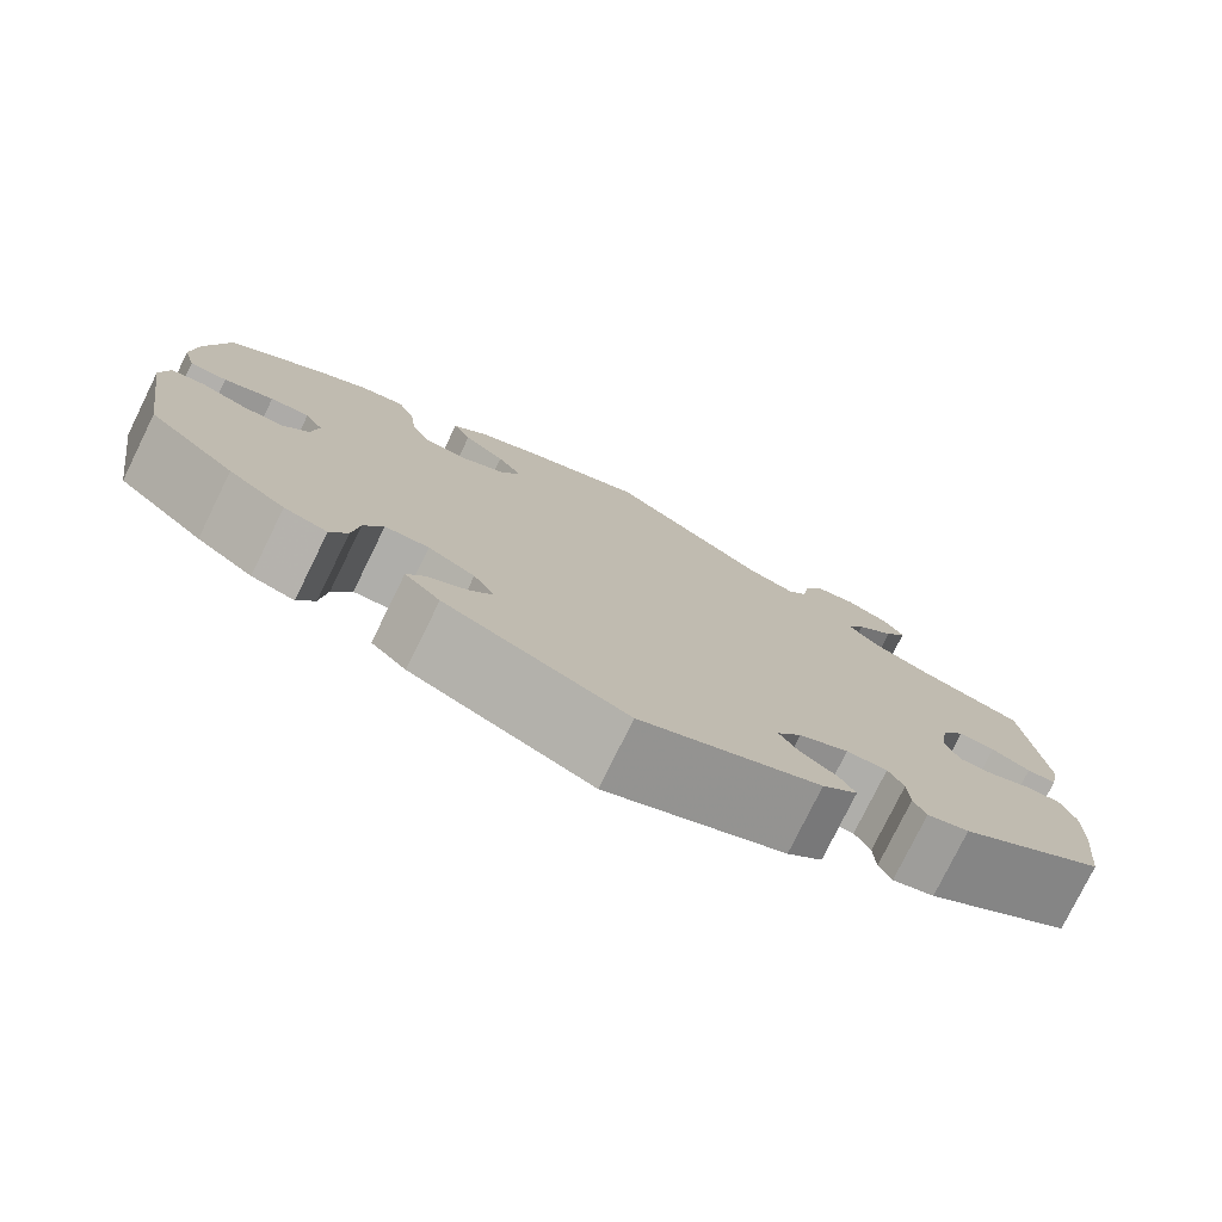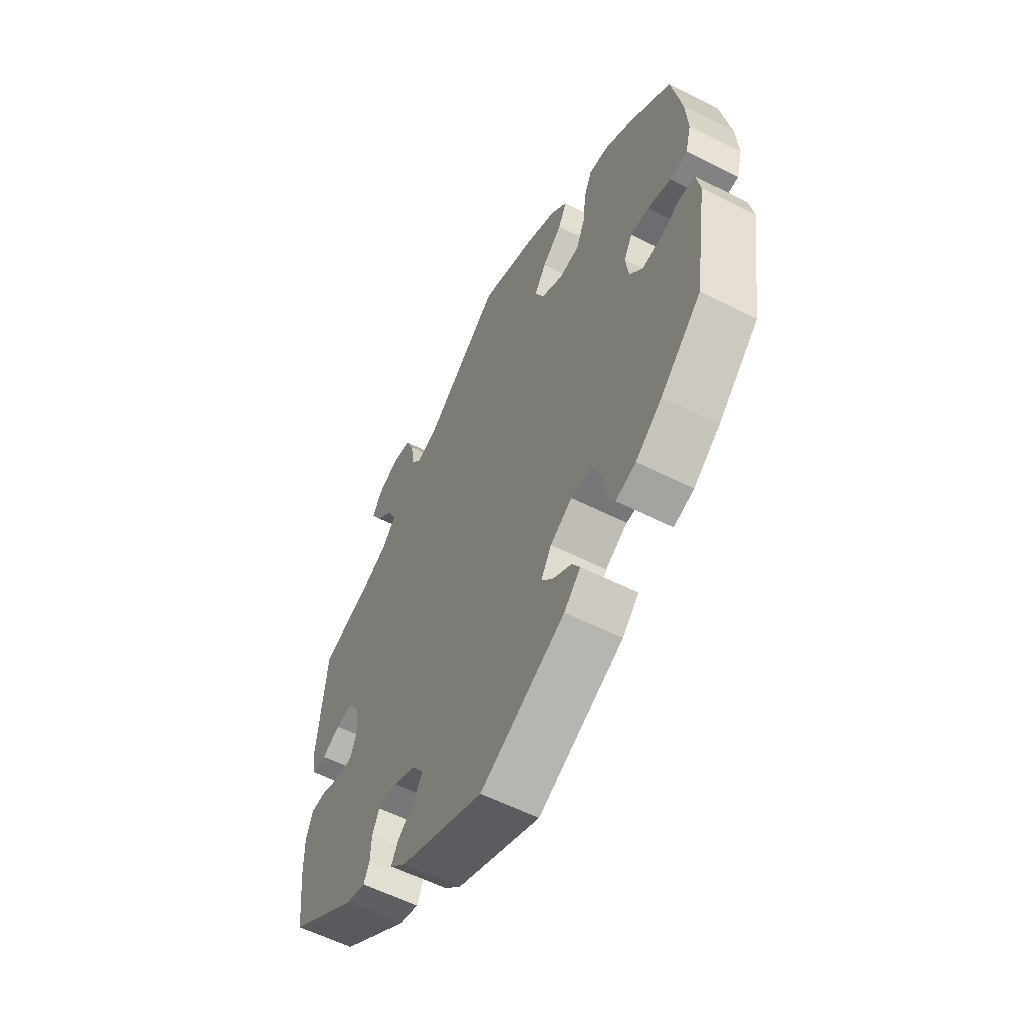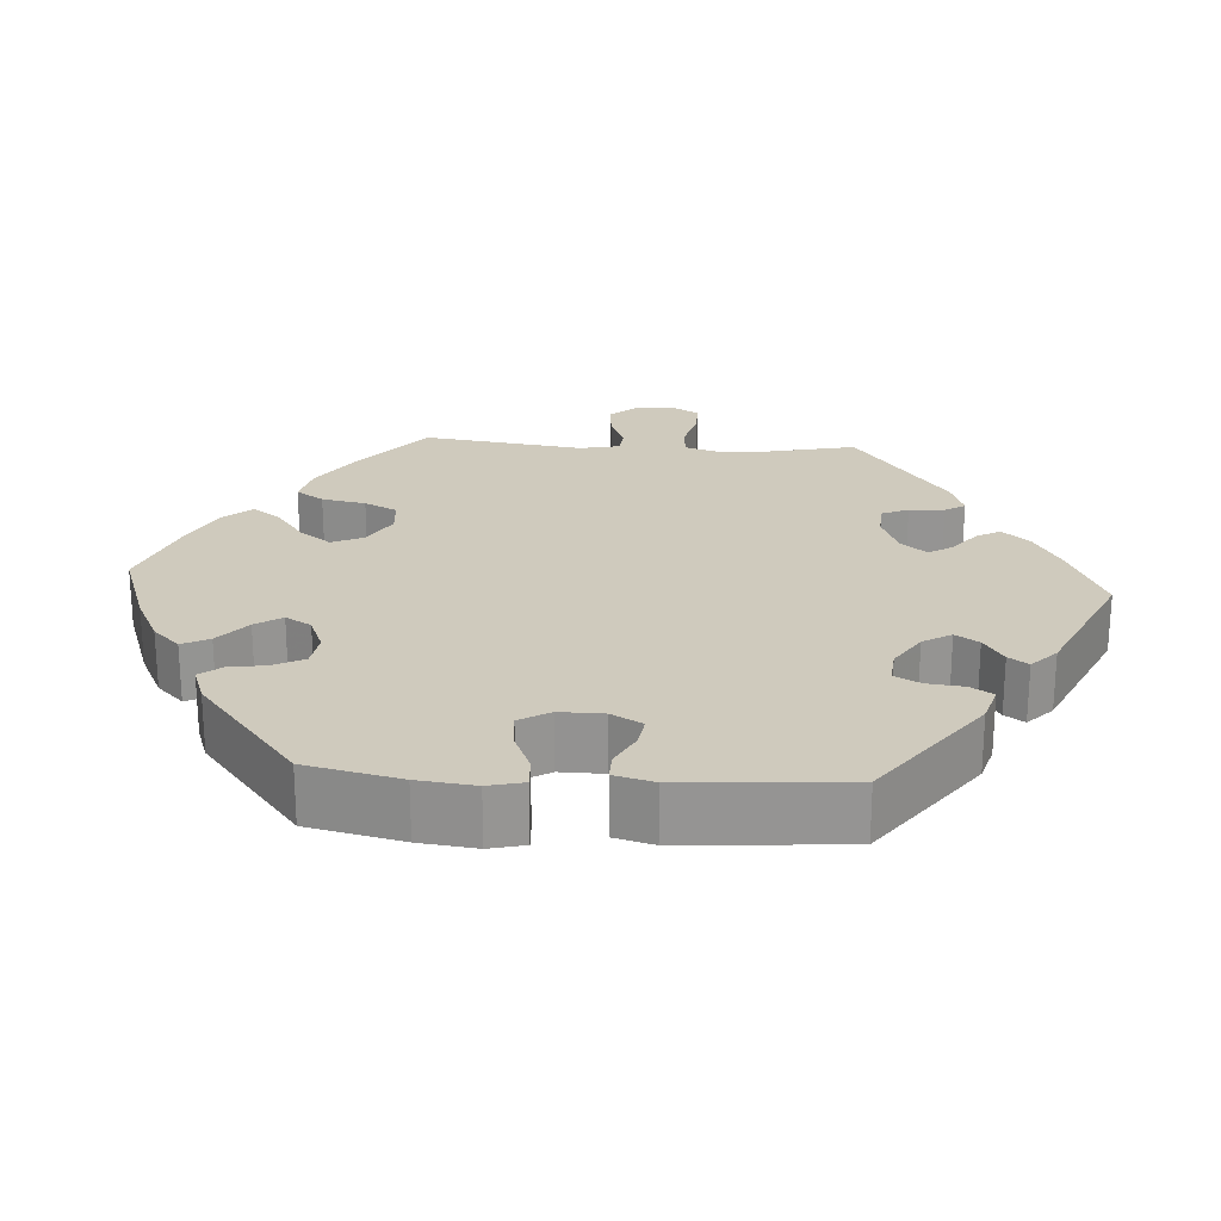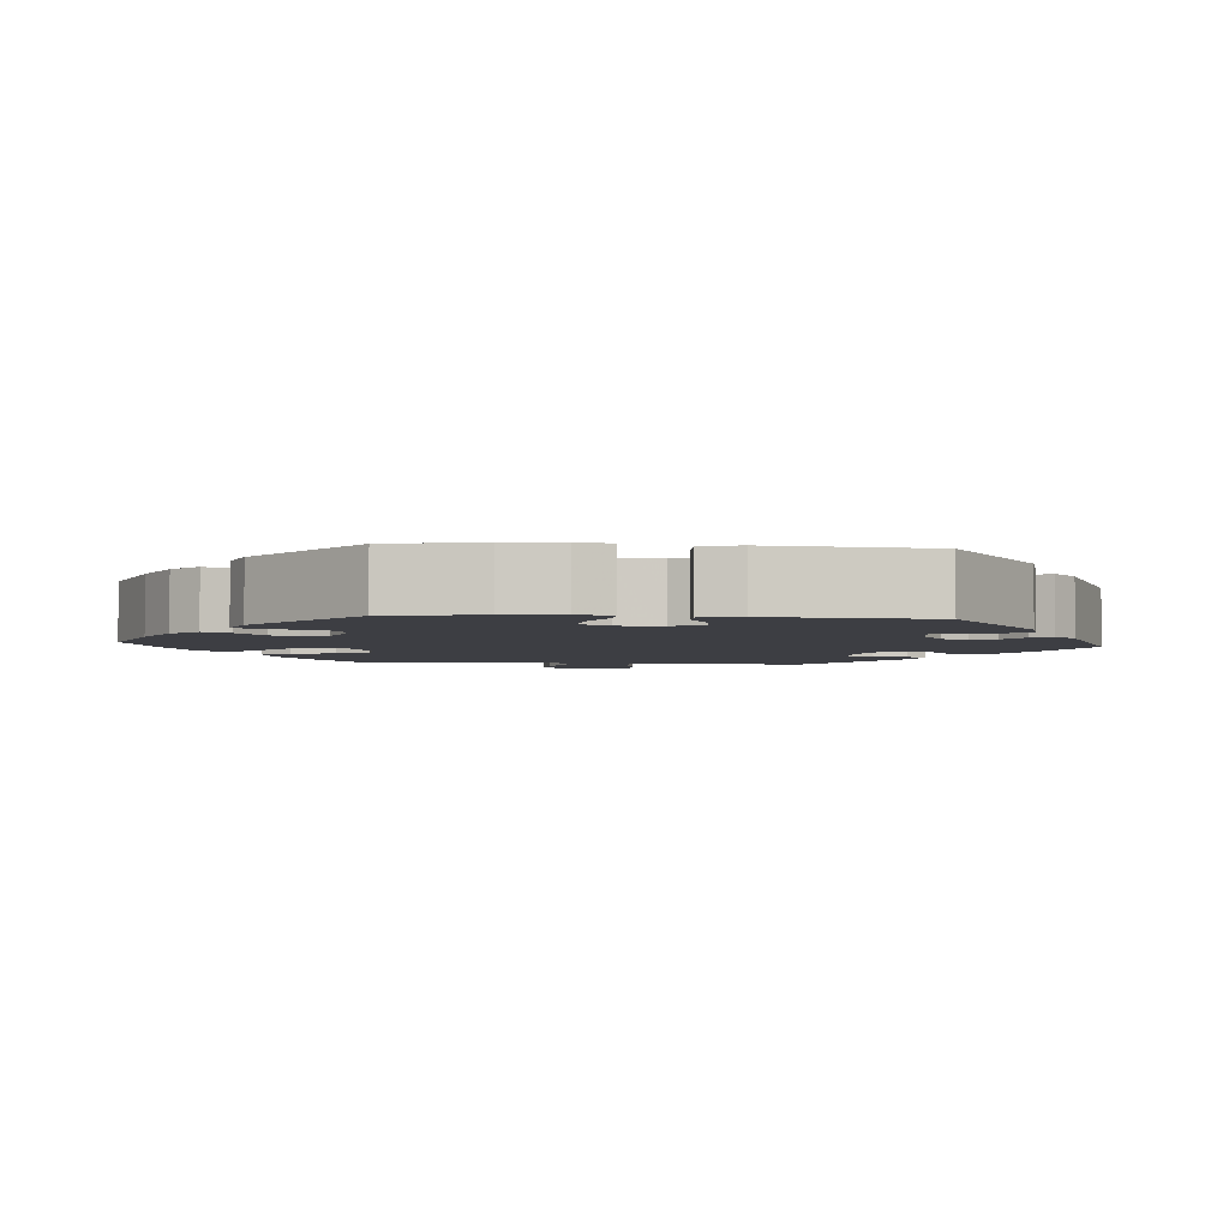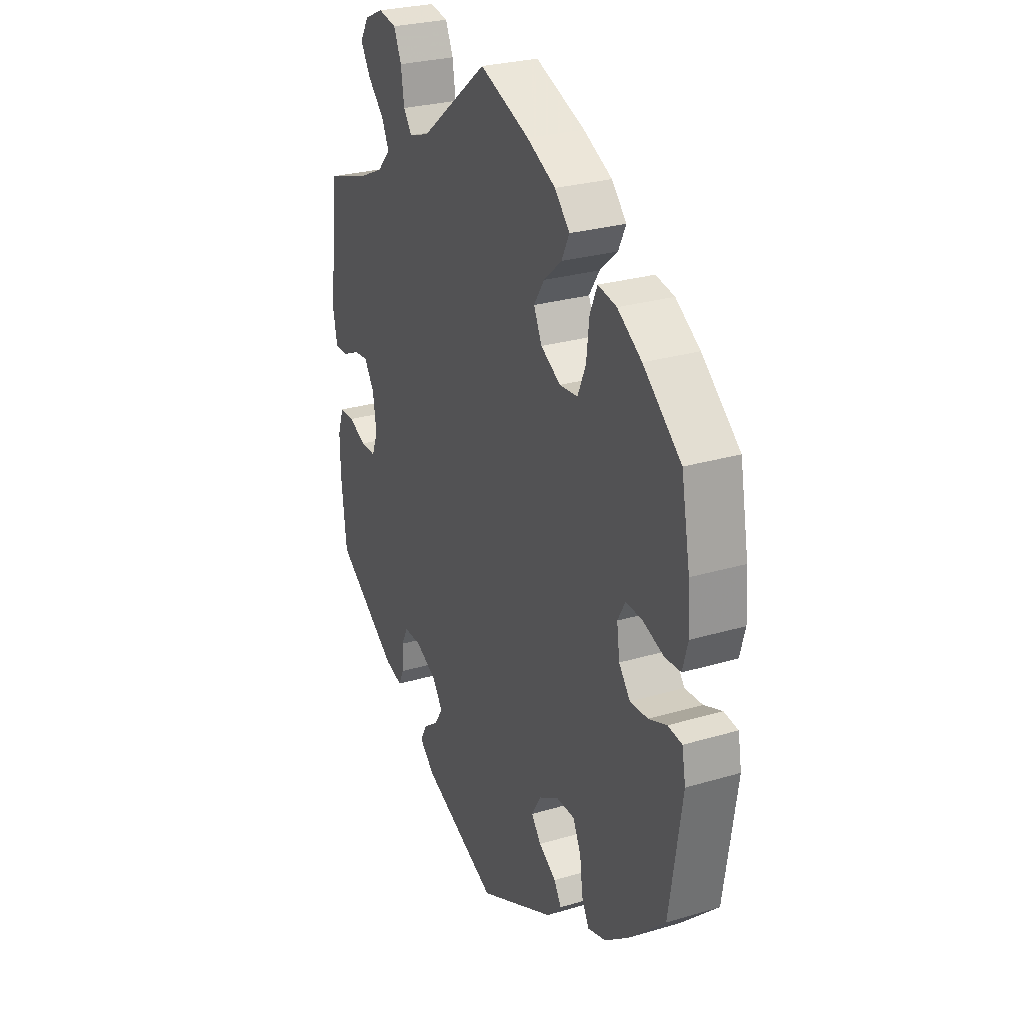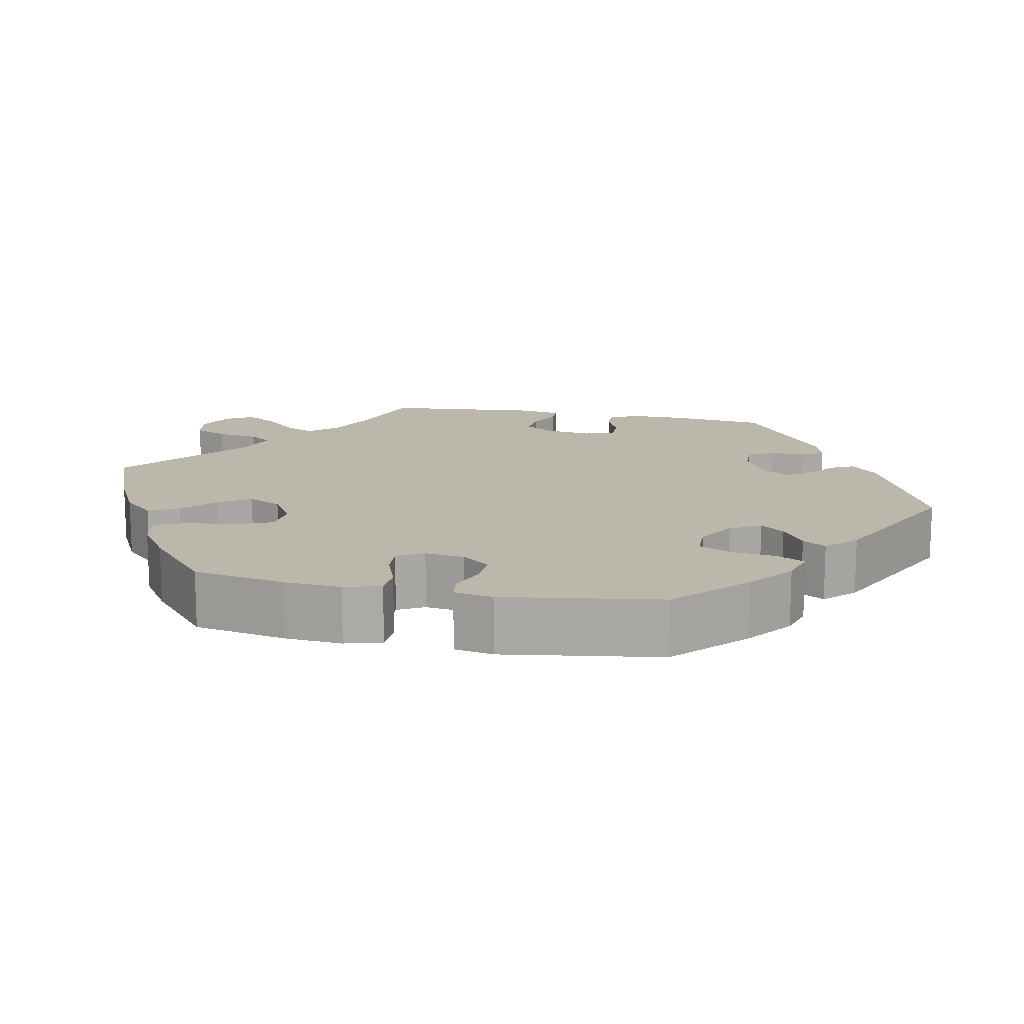
<metadata>
{"format":"obj","ext":"obj","renderer":"f3d","projection":"perspective","resolution":1024,"background":"white","views":[{"elev":-78.0,"azim":153.8,"up":"+Z"},{"elev":-58.0,"azim":62.4,"up":"+Z"},{"elev":22.9,"azim":153.9,"up":"+Y"},{"elev":-3.7,"azim":144.8,"up":"+Y"},{"elev":27.0,"azim":65.2,"up":"+Z"},{"elev":14.4,"azim":101.7,"up":"+Y"}]}
</metadata>
<code>
v -0.39 0.07 0.324
v -0.329 0.07 0.352
v -0.297 0.07 0.387
v -0.315 0.07 0.426
v -0.356 0.07 0.468
v -0.38 0.07 0.509
v -0.359 0.07 0.545
v -0.312 0.07 0.566
v -0.267 0.07 0.557
v -0.248 0.07 0.514
v -0.24 0.07 0.46
v -0.219 0.07 0.431
v -0.169 0.07 0.447
v -0.001 0.07 0.578
v 0.122 0.07 0.529
v 0.193 0.07 0.493
v 0.23 0.07 0.453
v 0.211 0.07 0.414
v 0.167 0.07 0.376
v 0.141 0.07 0.336
v 0.161 0.07 0.293
v 0.21 0.07 0.264
v 0.255 0.07 0.268
v 0.275 0.07 0.315
v 0.282 0.07 0.377
v 0.3 0.07 0.418
v 0.346 0.07 0.409
v 0.406 0.07 0.369
v 0.5 0.07 0.289
v 0.522 0.07 0.17
v 0.527 0.07 0.097
v 0.514 0.07 0.05
v 0.475 0.07 0.048
v 0.423 0.07 0.067
v 0.382 0.07 0.07
v 0.363 0.07 0.036
v 0.37 0.07 -0.015
v 0.398 0.07 -0.051
v 0.442 0.07 -0.049
v 0.487 0.07 -0.032
v 0.522 0.07 -0.037
v 0.531 0.07 -0.087
v 0.5 0.07 -0.289
v 0.409 0.07 -0.373
v 0.35 0.07 -0.417
v 0.305 0.07 -0.43
v 0.287 0.07 -0.394
v 0.28 0.07 -0.337
v 0.26 0.07 -0.294
v 0.214 0.07 -0.293
v 0.165 0.07 -0.322
v 0.142 0.07 -0.361
v 0.166 0.07 -0.392
v 0.209 0.07 -0.42
v 0.227 0.07 -0.45
v 0.19 0.07 -0.487
v 0 0.07 -0.578
v -0.188 0.07 -0.495
v -0.225 0.07 -0.46
v -0.209 0.07 -0.43
v -0.171 0.07 -0.402
v -0.151 0.07 -0.37
v -0.177 0.07 -0.333
v -0.229 0.07 -0.306
v -0.272 0.07 -0.305
v -0.288 0.07 -0.337
v -0.29 0.07 -0.383
v -0.303 0.07 -0.411
v -0.347 0.07 -0.398
v -0.501 0.07 -0.289
v -0.514 0.07 -0.173
v -0.515 0.07 -0.105
v -0.5 0.07 -0.061
v -0.464 0.07 -0.061
v -0.419 0.07 -0.08
v -0.382 0.07 -0.081
v -0.367 0.07 -0.041
v -0.376 0.07 0.018
v -0.401 0.07 0.057
v -0.439 0.07 0.053
v -0.48 0.07 0.033
v -0.511 0.07 0.034
v -0.521 0.07 0.084
v -0.501 0.07 0.289
v -0.39 0 0.324
v -0.329 0 0.352
v -0.297 0 0.387
v -0.315 0 0.426
v -0.356 0 0.468
v -0.38 0 0.509
v -0.359 0 0.545
v -0.312 0 0.566
v -0.267 0 0.557
v -0.248 0 0.514
v -0.24 0 0.46
v -0.219 0 0.431
v -0.169 0 0.447
v -0.001 0 0.578
v 0.122 0 0.529
v 0.193 0 0.493
v 0.23 0 0.453
v 0.211 0 0.414
v 0.167 0 0.376
v 0.141 0 0.336
v 0.161 0 0.293
v 0.21 0 0.264
v 0.255 0 0.268
v 0.275 0 0.315
v 0.282 0 0.377
v 0.3 0 0.418
v 0.346 0 0.409
v 0.406 0 0.369
v 0.5 0 0.289
v 0.522 0 0.17
v 0.527 0 0.097
v 0.514 0 0.05
v 0.475 0 0.048
v 0.423 0 0.067
v 0.382 0 0.07
v 0.363 0 0.036
v 0.37 0 -0.015
v 0.398 0 -0.051
v 0.442 0 -0.049
v 0.487 0 -0.032
v 0.522 0 -0.037
v 0.531 0 -0.087
v 0.5 0 -0.289
v 0.409 0 -0.373
v 0.35 0 -0.417
v 0.305 0 -0.43
v 0.287 0 -0.394
v 0.28 0 -0.337
v 0.26 0 -0.294
v 0.214 0 -0.293
v 0.165 0 -0.322
v 0.142 0 -0.361
v 0.166 0 -0.392
v 0.209 0 -0.42
v 0.227 0 -0.45
v 0.19 0 -0.487
v 0 0 -0.578
v -0.188 0 -0.495
v -0.225 0 -0.46
v -0.209 0 -0.43
v -0.171 0 -0.402
v -0.151 0 -0.37
v -0.177 0 -0.333
v -0.229 0 -0.306
v -0.272 0 -0.305
v -0.288 0 -0.337
v -0.29 0 -0.383
v -0.303 0 -0.411
v -0.347 0 -0.398
v -0.501 0 -0.289
v -0.514 0 -0.173
v -0.515 0 -0.105
v -0.5 0 -0.061
v -0.464 0 -0.061
v -0.419 0 -0.08
v -0.382 0 -0.081
v -0.367 0 -0.041
v -0.376 0 0.018
v -0.401 0 0.057
v -0.439 0 0.053
v -0.48 0 0.033
v -0.511 0 0.034
v -0.521 0 0.084
v -0.501 0 0.289
f 83 84 1
f 80 81 82 83
f 79 80 83 1
f 78 79 1 2
f 77 78 2 3
f 72 73 74 75
f 72 75 76
f 71 72 76
f 70 71 76
f 69 70 76
f 66 67 68 69
f 65 66 69 76
f 64 65 76 77
f 58 59 60 61
f 58 61 62
f 57 58 62
f 56 57 62 63
f 53 54 55 56
f 52 53 56 63
f 45 46 47 48
f 45 48 49
f 44 45 49
f 43 44 49
f 42 43 49 50
f 39 40 41 42
f 38 39 42 50
f 31 32 33 34
f 31 34 35
f 30 31 35
f 29 30 35
f 28 29 35 36
f 24 25 26 27
f 23 24 27 28
f 16 17 18 19
f 16 19 20
f 13 14 15 16
f 12 13 16 20
f 8 9 10 11
f 6 7 8 11
f 4 5 6 11
f 3 4 11 12
f 51 52 63 64
f 37 38 50 51
f 36 37 51 64
f 23 28 36 64
f 22 23 64 77
f 3 12 20 21
f 3 21 22 77
f 85 168 167
f 167 166 165 164
f 85 167 164 163
f 86 85 163 162
f 87 86 162 161
f 159 158 157 156
f 160 159 156
f 160 156 155
f 160 155 154
f 160 154 153
f 153 152 151 150
f 160 153 150 149
f 161 160 149 148
f 145 144 143 142
f 146 145 142
f 146 142 141
f 147 146 141 140
f 140 139 138 137
f 147 140 137 136
f 132 131 130 129
f 133 132 129
f 133 129 128
f 133 128 127
f 134 133 127 126
f 126 125 124 123
f 134 126 123 122
f 118 117 116 115
f 119 118 115
f 119 115 114
f 119 114 113
f 120 119 113 112
f 111 110 109 108
f 112 111 108 107
f 103 102 101 100
f 104 103 100
f 100 99 98 97
f 104 100 97 96
f 95 94 93 92
f 95 92 91 90
f 95 90 89 88
f 96 95 88 87
f 148 147 136 135
f 135 134 122 121
f 148 135 121 120
f 148 120 112 107
f 161 148 107 106
f 105 104 96 87
f 161 106 105 87
f 1 85 86 2
f 2 86 87 3
f 3 87 88 4
f 4 88 89 5
f 5 89 90 6
f 6 90 91 7
f 7 91 92 8
f 8 92 93 9
f 9 93 94 10
f 10 94 95 11
f 11 95 96 12
f 12 96 97 13
f 13 97 98 14
f 14 98 99 15
f 15 99 100 16
f 16 100 101 17
f 17 101 102 18
f 18 102 103 19
f 19 103 104 20
f 20 104 105 21
f 21 105 106 22
f 22 106 107 23
f 23 107 108 24
f 24 108 109 25
f 25 109 110 26
f 26 110 111 27
f 27 111 112 28
f 28 112 113 29
f 29 113 114 30
f 30 114 115 31
f 31 115 116 32
f 32 116 117 33
f 33 117 118 34
f 34 118 119 35
f 35 119 120 36
f 36 120 121 37
f 37 121 122 38
f 38 122 123 39
f 39 123 124 40
f 40 124 125 41
f 41 125 126 42
f 42 126 127 43
f 43 127 128 44
f 44 128 129 45
f 45 129 130 46
f 46 130 131 47
f 47 131 132 48
f 48 132 133 49
f 49 133 134 50
f 50 134 135 51
f 51 135 136 52
f 52 136 137 53
f 53 137 138 54
f 54 138 139 55
f 55 139 140 56
f 56 140 141 57
f 57 141 142 58
f 58 142 143 59
f 59 143 144 60
f 60 144 145 61
f 61 145 146 62
f 62 146 147 63
f 63 147 148 64
f 64 148 149 65
f 65 149 150 66
f 66 150 151 67
f 67 151 152 68
f 68 152 153 69
f 69 153 154 70
f 70 154 155 71
f 71 155 156 72
f 72 156 157 73
f 73 157 158 74
f 74 158 159 75
f 75 159 160 76
f 76 160 161 77
f 77 161 162 78
f 78 162 163 79
f 79 163 164 80
f 80 164 165 81
f 81 165 166 82
f 82 166 167 83
f 83 167 168 84
f 84 168 85 1

</code>
